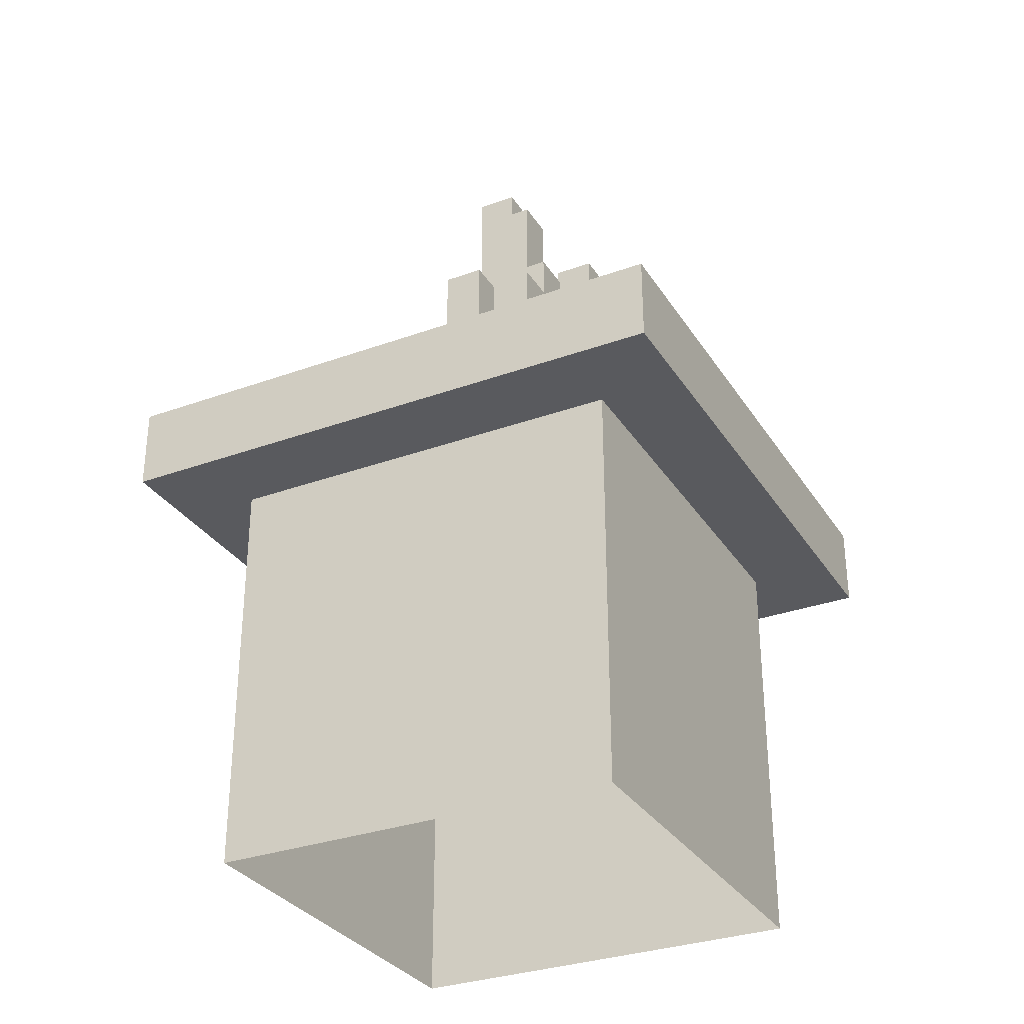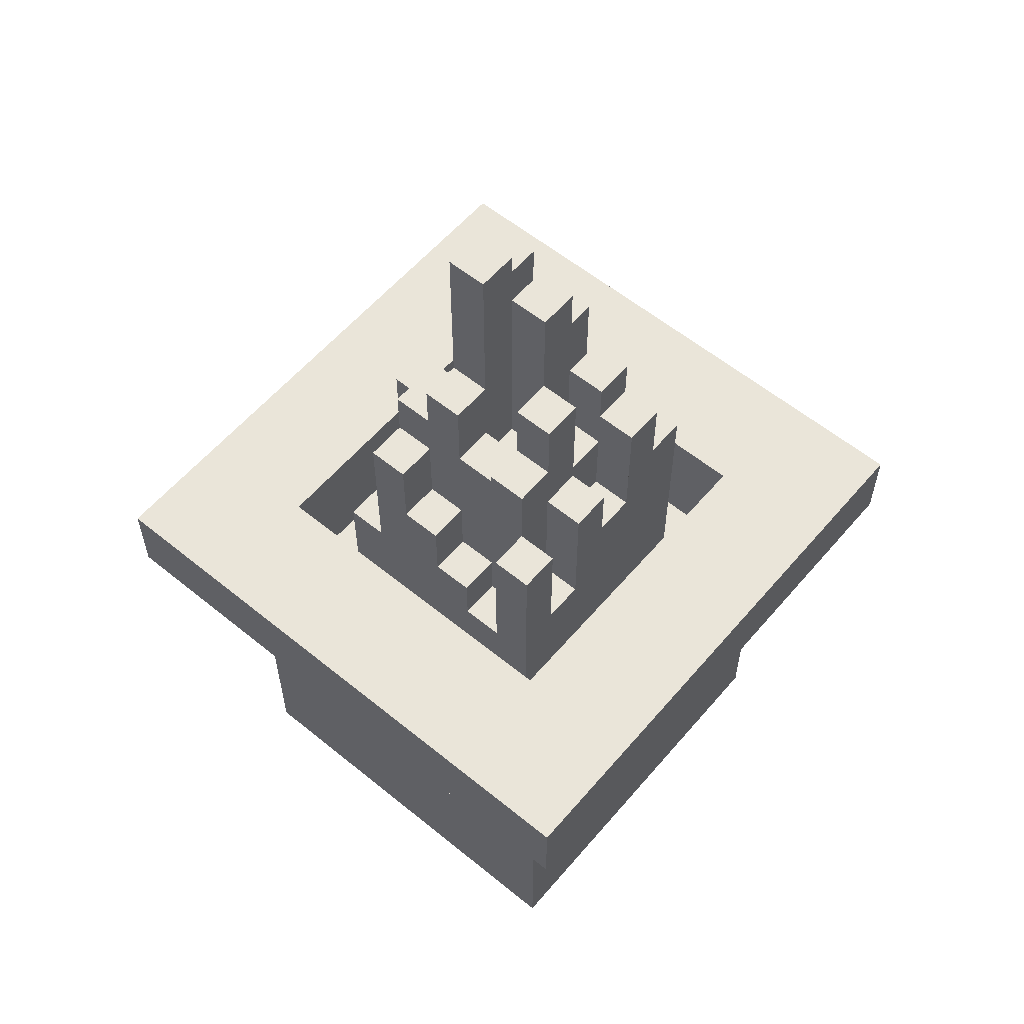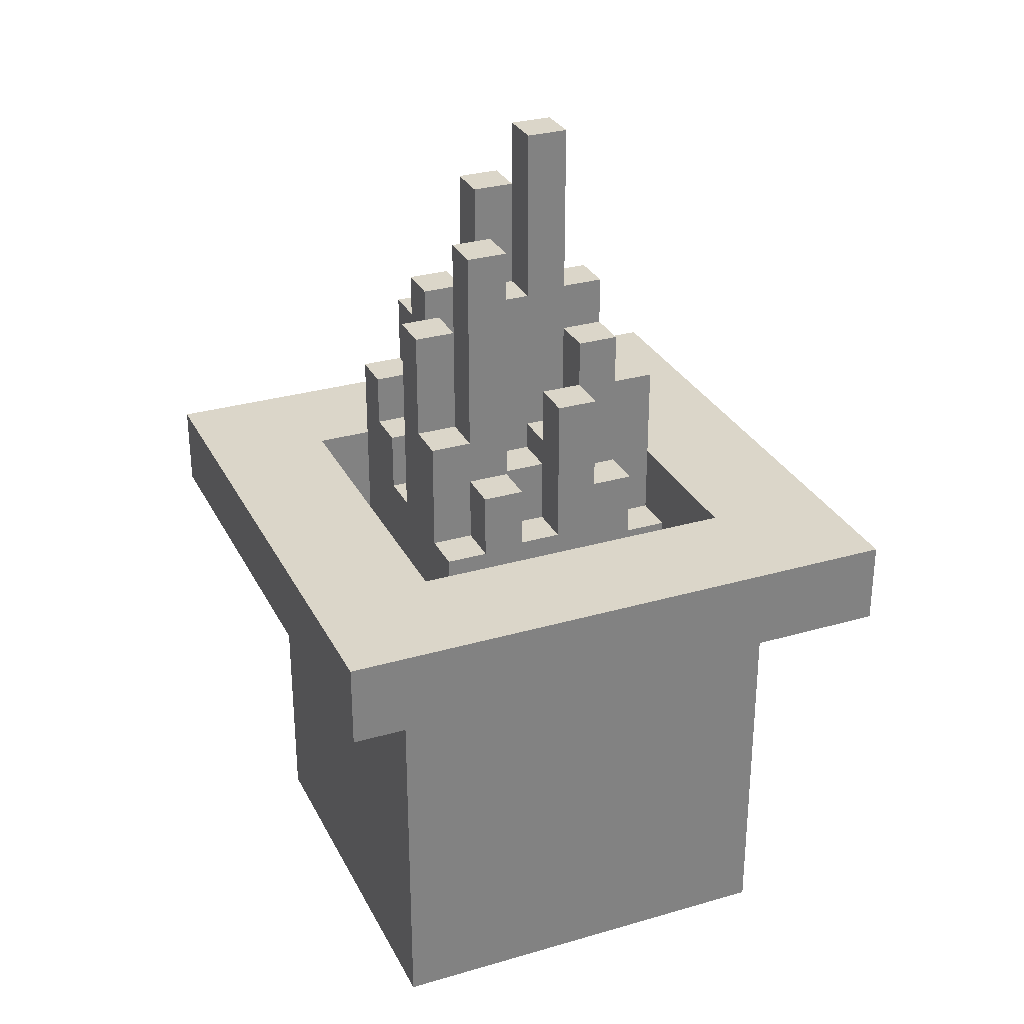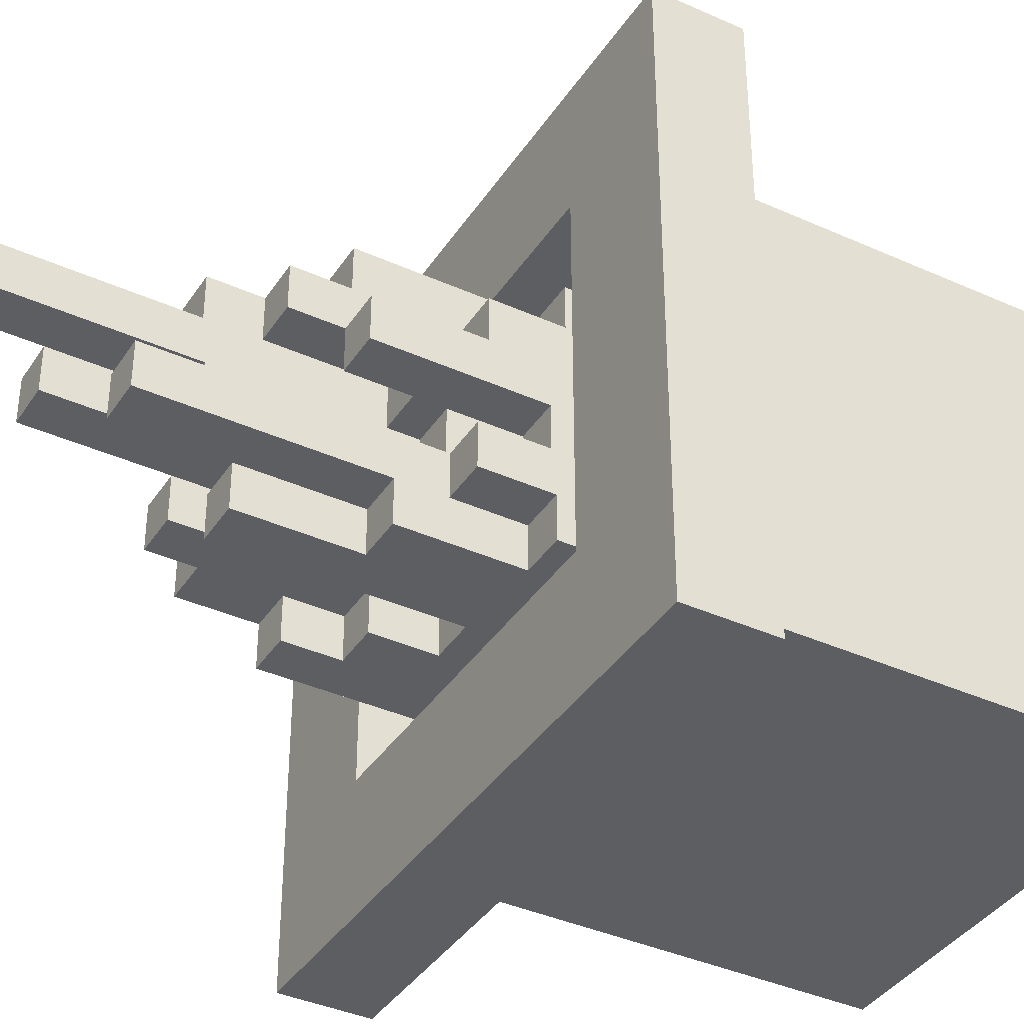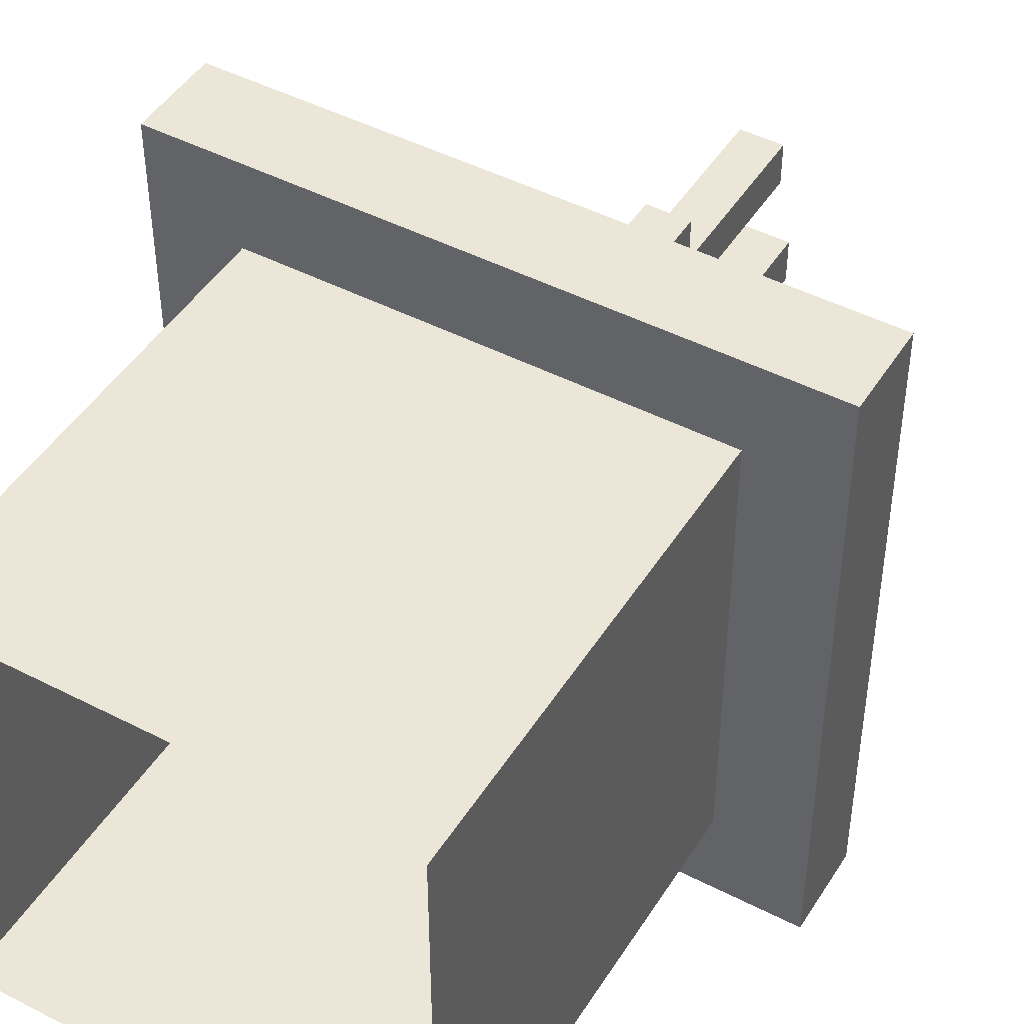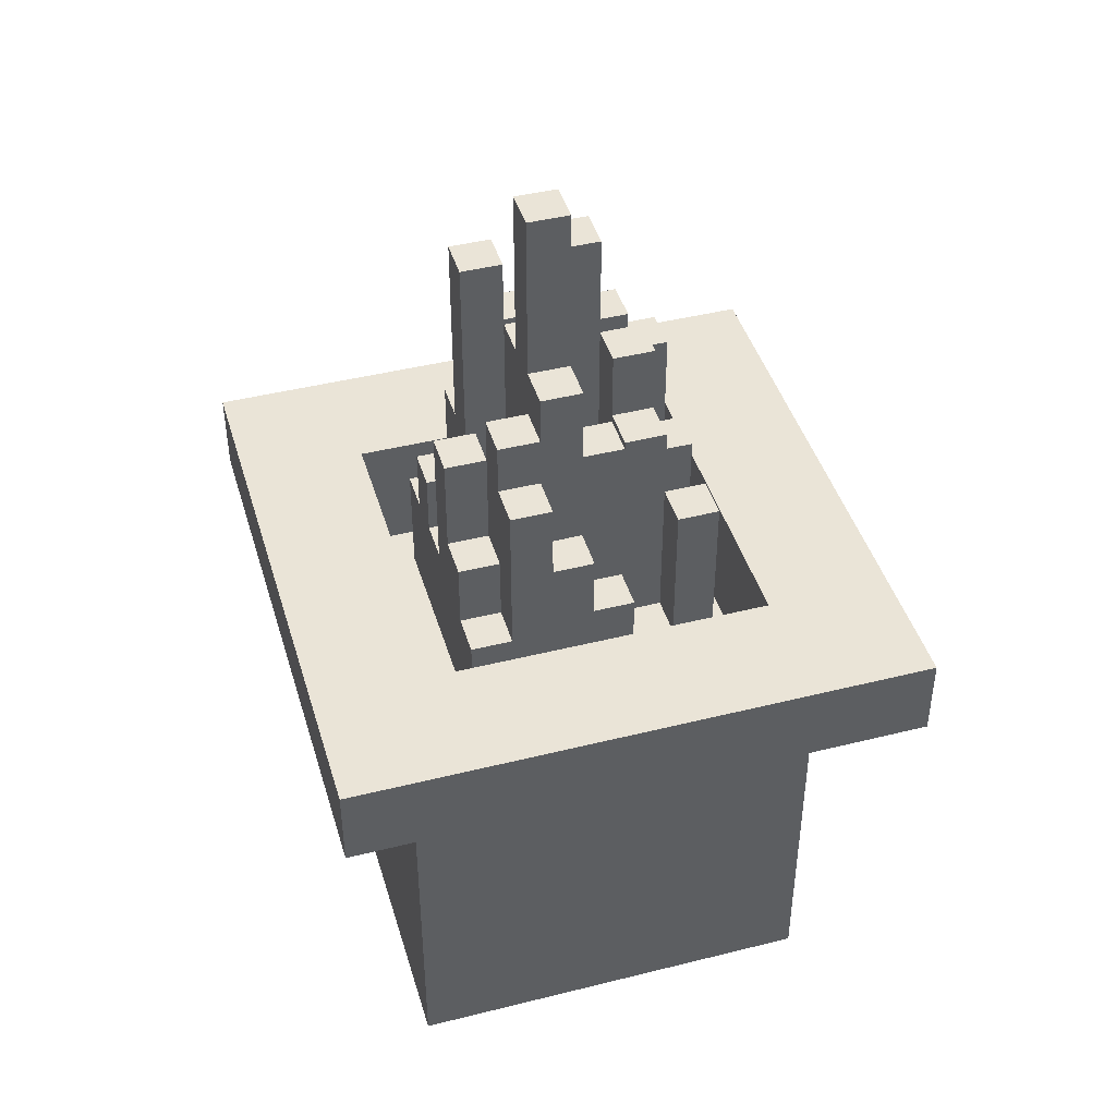
<metadata>
{"format":"obj","ext":"obj","renderer":"f3d","projection":"perspective","resolution":1024,"background":"white","views":[{"elev":-31.5,"azim":117.2,"up":"+Y"},{"elev":58.4,"azim":40.1,"up":"+Y"},{"elev":29.9,"azim":-113.0,"up":"+Y"},{"elev":-38.4,"azim":-119.7,"up":"+Z"},{"elev":46.3,"azim":30.5,"up":"+Z"},{"elev":43.7,"azim":-16.4,"up":"+Y"}]}
</metadata>
<code>
g Mesh1 Model
v -200 2161 -435.1
v 0 2161 -235.1
v -200 2161 964.9
f 1 2 3
v 1200 2161 -435.1
f 2 1 4
v -200 2361 -435.1
v 1200 2361 -435.1
f 4 1 5 6
v -200 2361 964.9
f 1 3 7 5
v 1200 2161 964.9
v 1200 2361 964.9
f 3 8 9 7
v 0 2161 764.9
f 3 10 8
f 10 3 2
v 0 1161 -235.1
v 0 1161 764.9
f 11 12 10 2
v 1000 2161 764.9
v 1000 1161 764.9
f 13 10 12 14
f 8 10 13
f 8 13 4
v 1000 2161 -235.1
f 15 4 13
f 2 4 15
v 1000 1161 -235.1
f 11 2 15 16
f 14 16 15 13
f 8 4 6 9
v 900 2361 -135.1
f 6 17 9
v 100 2361 -135.1
f 6 18 17
f 5 18 6
v 100 2361 664.9
f 18 5 19
f 7 19 5
f 19 7 9
v 900 2361 664.9
f 19 9 20
f 20 9 17
v 900 2061 -135.1
v 900 2061 664.9
f 20 17 21 22
v 100 2061 -135.1
f 17 18 23 21
v 100 2061 664.9
f 18 19 24 23
f 19 20 22 24
v 200 2061 564.9
f 25 24 22
f 24 25 23
v 200 2061 -35.13
f 26 23 25
f 23 26 21
v 300 2061 -35.13
f 21 26 27
v 200 2338 -35.13
v 300 2338 -35.13
f 27 26 28 29
v 200 2061 64.87
v 200 2338 64.87
f 26 30 31 28
v 200 2061 164.9
f 26 32 30
v 200 2061 264.9
f 26 33 32
v 200 2061 364.9
f 26 34 33
v 200 2061 464.9
f 26 35 34
f 26 25 35
v 200 2315 564.9
v 200 2315 464.9
f 35 25 36 37
v 300 2061 564.9
v 300 2315 564.9
f 25 38 39 36
f 25 22 38
v 400 2061 564.9
f 38 22 40
v 500 2061 564.9
f 40 22 41
v 600 2061 564.9
f 41 22 42
v 700 2061 564.9
f 42 22 43
v 800 2061 564.9
f 43 22 44
v 800 2061 464.9
f 44 22 45
v 800 2061 364.9
f 45 22 46
v 800 2061 264.9
f 46 22 47
v 800 2061 164.9
f 47 22 48
v 800 2061 64.87
f 48 22 49
v 800 2061 -35.13
f 49 22 50
f 21 50 22
v 700 2061 -35.13
f 21 51 50
v 600 2061 -35.13
f 21 52 51
v 500 2061 -35.13
f 21 53 52
v 400 2061 -35.13
f 21 54 53
f 21 27 54
v 300 2605 -35.13
v 400 2605 -35.13
f 54 27 29 55 56
v 300 2338 64.87
v 300 2496 64.87
v 300 2605 64.87
f 55 29 57 58 59
f 31 57 29 28
v 200 2496 64.87
f 57 31 60 58
v 200 2348 164.9
v 200 2496 164.9
f 30 32 61 62 60 31
v 200 2348 264.9
f 32 33 63 61
v 200 2475 364.9
v 200 2711 364.9
v 200 2711 264.9
f 33 34 64 65 66 63
v 200 2475 464.9
f 34 35 37 67 64
v 300 2315 464.9
v 300 2475 464.9
f 67 37 68 69
f 39 68 37 36
v 300 2702 564.9
v 300 2702 464.9
f 68 39 70 71 69
v 400 2514 564.9
v 400 2702 564.9
f 38 40 72 73 70 39
v 500 2359 564.9
v 500 2514 564.9
f 40 41 74 75 72
v 600 2235 564.9
v 600 2359 564.9
f 41 42 76 77 74
v 700 2235 564.9
f 42 43 78 76
v 800 2600 564.9
v 700 2600 564.9
f 43 44 79 80 78
v 800 2311 464.9
v 800 2600 464.9
f 44 45 81 82 79
v 800 2311 364.9
f 45 46 83 81
v 800 2493 264.9
v 800 2640 264.9
v 800 2640 364.9
f 46 47 84 85 86 83
v 800 2493 164.9
f 47 48 87 84
v 800 2622 64.87
v 800 2792 64.87
v 800 2792 164.9
f 48 49 88 89 90 87
v 800 2622 -35.13
f 49 50 91 88
v 700 2496 -35.13
v 700 2622 -35.13
f 50 51 92 93 91
v 600 2352 -35.13
v 600 2496 -35.13
f 51 52 94 95 92
v 500 2352 -35.13
f 52 53 96 94
v 400 2867 -35.13
v 500 2867 -35.13
f 53 54 56 97 98 96
v 400 2605 64.87
v 400 2641 64.87
v 400 2867 64.87
f 97 56 99 100 101
f 56 55 59 99
v 300 3102 64.87
v 400 3102 64.87
f 100 99 59 102 103 101
v 300 2496 164.9
v 300 2505 164.9
v 300 3102 164.9
f 59 58 104 105 106 102
f 60 62 104 58
v 300 2348 164.9
f 62 61 107 104
v 300 2348 264.9
f 108 107 61 63
v 300 2505 264.9
f 104 107 108 109 105
v 300 2711 264.9
v 300 2573 264.9
f 108 63 66 110 111 109
v 300 2711 364.9
f 112 110 66 65
v 300 2573 364.9
f 113 111 110 112
v 400 2573 364.9
v 400 2573 264.9
f 114 115 111 113
v 400 2933 264.9
v 400 2826 364.9
v 400 2943 364.9
v 400 3352 364.9
v 400 3352 264.9
f 116 115 114 117 118 119 120
v 400 2641 164.9
v 400 2505 164.9
v 400 2505 264.9
v 400 2933 164.9
f 121 122 123 115 116 124
v 400 3102 164.9
f 105 122 121 124 125 106
f 123 122 105 109
f 115 123 109 111
v 500 2933 164.9
v 500 2641 164.9
f 126 127 121 124
v 600 2680 164.9
v 600 2522 164.9
v 500 2522 164.9
v 500 3194 164.9
v 600 3194 164.9
v 600 2897 164.9
f 128 129 130 127 126 131 132 133
v 600 2522 64.87
v 600 2897 64.87
f 134 129 128 133 135
v 500 2522 64.87
f 134 136 130 129
v 600 2496 64.87
v 600 2352 64.87
v 500 2352 64.87
f 137 138 139 136 134
f 95 94 138 137
f 94 96 139 138
v 500 2867 64.87
v 500 2641 64.87
f 139 96 98 140 141 136
f 101 140 98 97
f 100 141 140 101
f 121 127 141 100
f 127 130 136 141
f 121 100 101 103 125 124
f 106 125 103 102
v 700 2496 64.87
f 92 95 137 142
v 700 2622 64.87
v 700 2897 64.87
v 700 2792 64.87
f 143 142 137 134 135 144 145
f 93 92 142 143
f 93 143 88 91
f 88 143 145 89
v 700 2792 164.9
f 145 146 90 89
v 700 2897 164.9
f 147 146 145 144
v 700 2680 164.9
f 133 128 148 146 147
v 600 2941 264.9
v 600 2680 264.9
v 600 3194 264.9
f 149 150 128 133 132 151
v 500 2933 264.9
v 500 2659 264.9
v 600 2659 264.9
v 500 3194 264.9
f 152 153 154 150 149 151 155
v 500 2659 364.9
v 500 3352 264.9
v 500 3352 364.9
v 500 2943 364.9
v 500 2756 364.9
f 156 153 152 155 157 158 159 160
v 600 2659 364.9
f 154 153 156 161
v 600 2756 364.9
f 161 156 160 162
v 500 2756 464.9
v 600 2756 464.9
f 162 160 163 164
v 500 2943 464.9
f 163 160 159 165
v 400 2943 464.9
f 159 118 166 165
f 119 118 159 158
f 119 158 157 120
f 152 116 120 157 155
f 116 152 126 124
f 131 126 152 155
f 132 131 155 151
v 400 2826 464.9
f 118 117 167 166
v 300 2826 464.9
v 300 2826 364.9
f 168 167 117 169
v 400 2702 464.9
f 168 71 170 167
v 300 2475 364.9
f 113 171 69 71 168 169 112
f 65 64 171 113 112
f 69 171 64 67
f 114 113 112 169 117
f 70 73 170 71
v 400 2514 464.9
f 73 72 172 170
v 500 2514 464.9
f 173 172 72 75
f 170 172 173 163 165 166 167
v 500 2359 464.9
v 600 2359 464.9
f 173 174 175 164 163
f 75 74 174 173
f 175 174 74 77
v 600 2235 464.9
f 77 76 176 175
v 700 2235 464.9
f 76 78 177 176
v 700 2600 464.9
v 700 2311 464.9
f 177 78 80 178 179
f 82 178 80 79
f 81 179 178 82
v 700 2311 364.9
f 81 83 180 179
v 700 2640 364.9
f 180 83 86 181
v 700 2640 264.9
f 86 85 182 181
v 700 2493 264.9
f 85 84 183 182
v 700 2493 164.9
f 184 183 84 87
v 700 2680 264.9
f 182 183 184 148 185
f 184 87 90 146 148
f 128 150 185 148
v 700 2941 264.9
f 185 150 149 186
v 600 2775 364.9
v 600 2941 364.9
f 154 161 162 187 188 149 150
v 600 2775 464.9
f 187 162 164 189
v 700 2775 464.9
f 175 176 177 179 178 190 189 164
v 700 2775 364.9
f 178 179 180 181 191 190
v 700 2941 364.9
f 191 181 182 185 186 192
f 192 186 149 188
f 188 187 191 192
f 190 191 187 189
f 144 135 133 147

</code>
